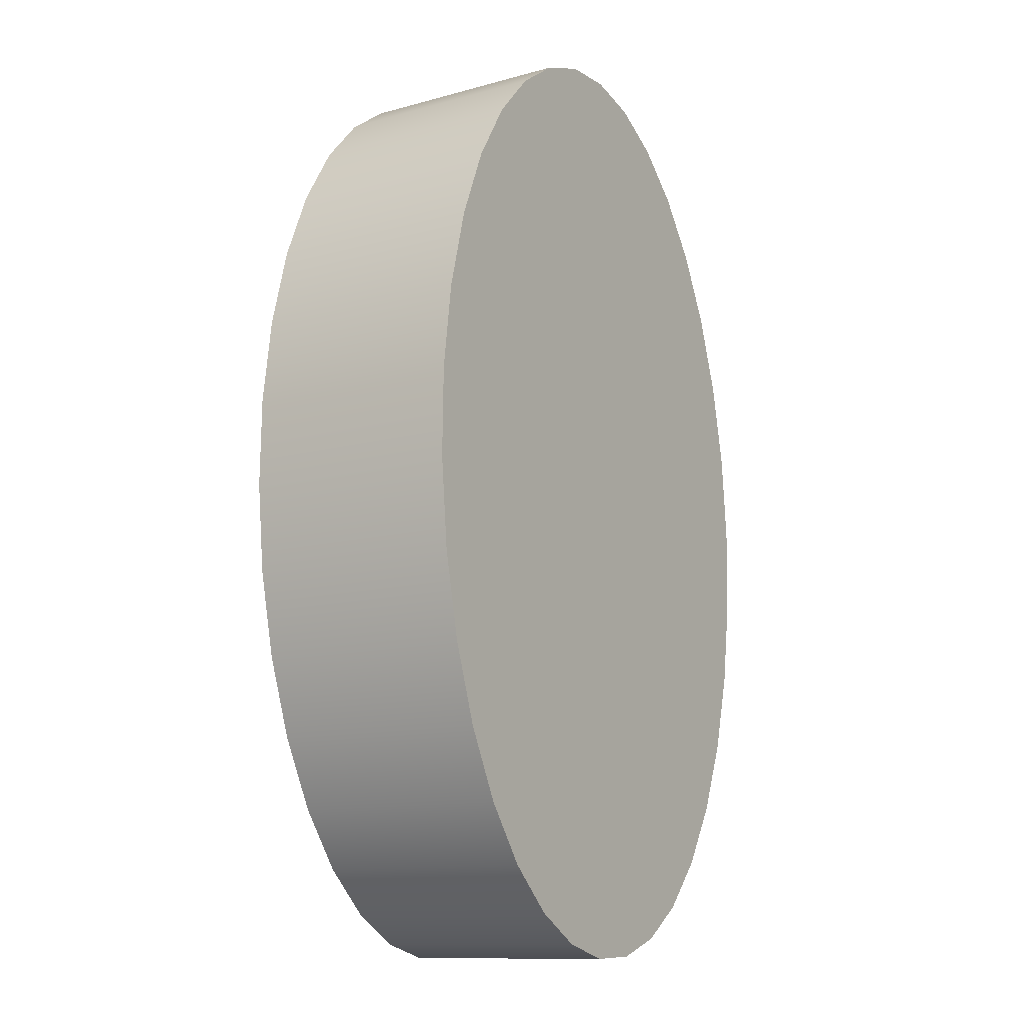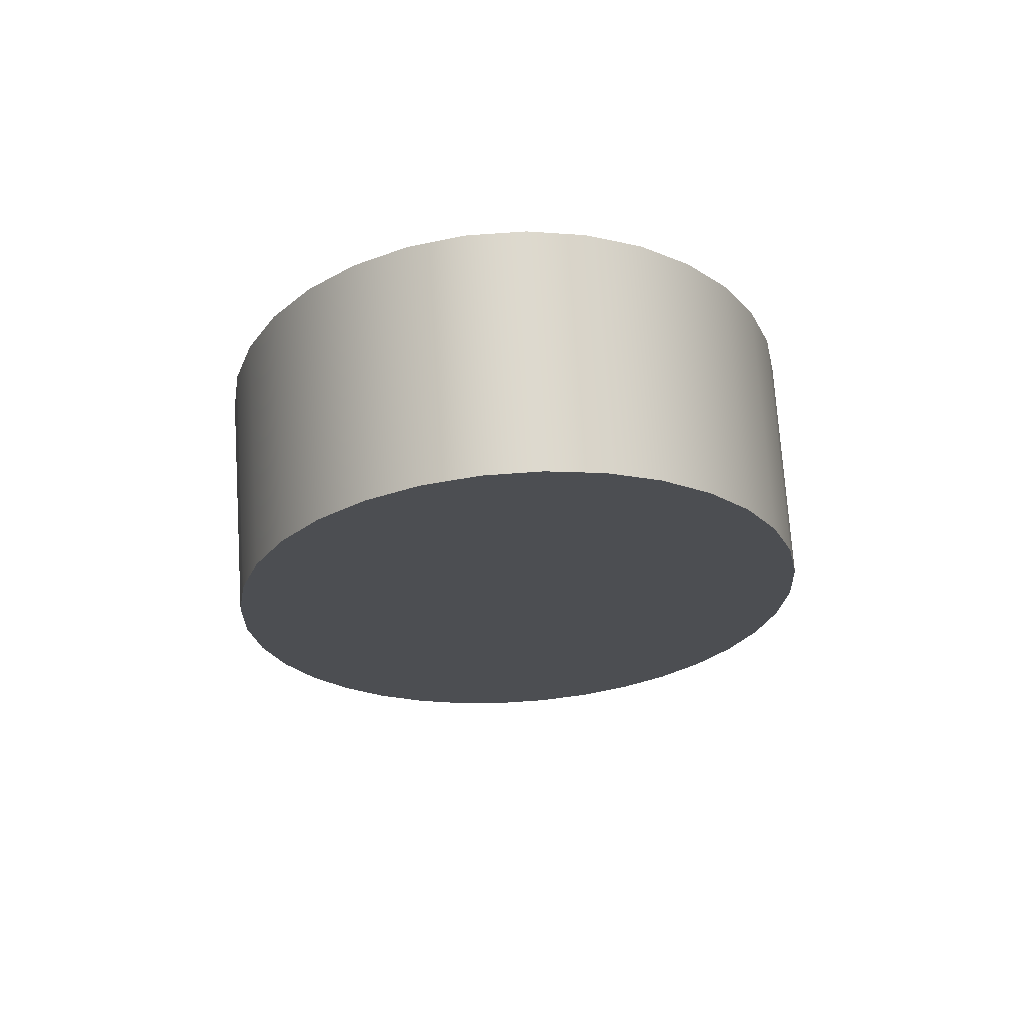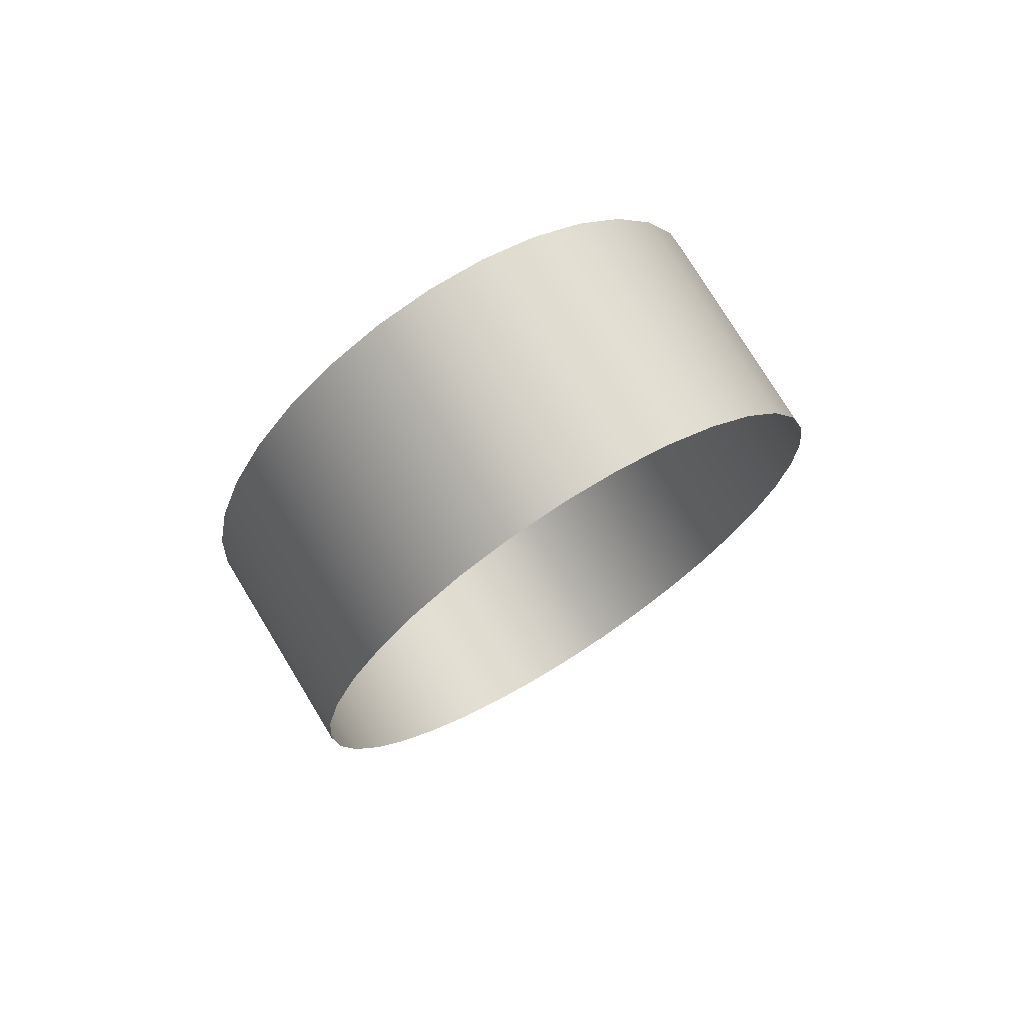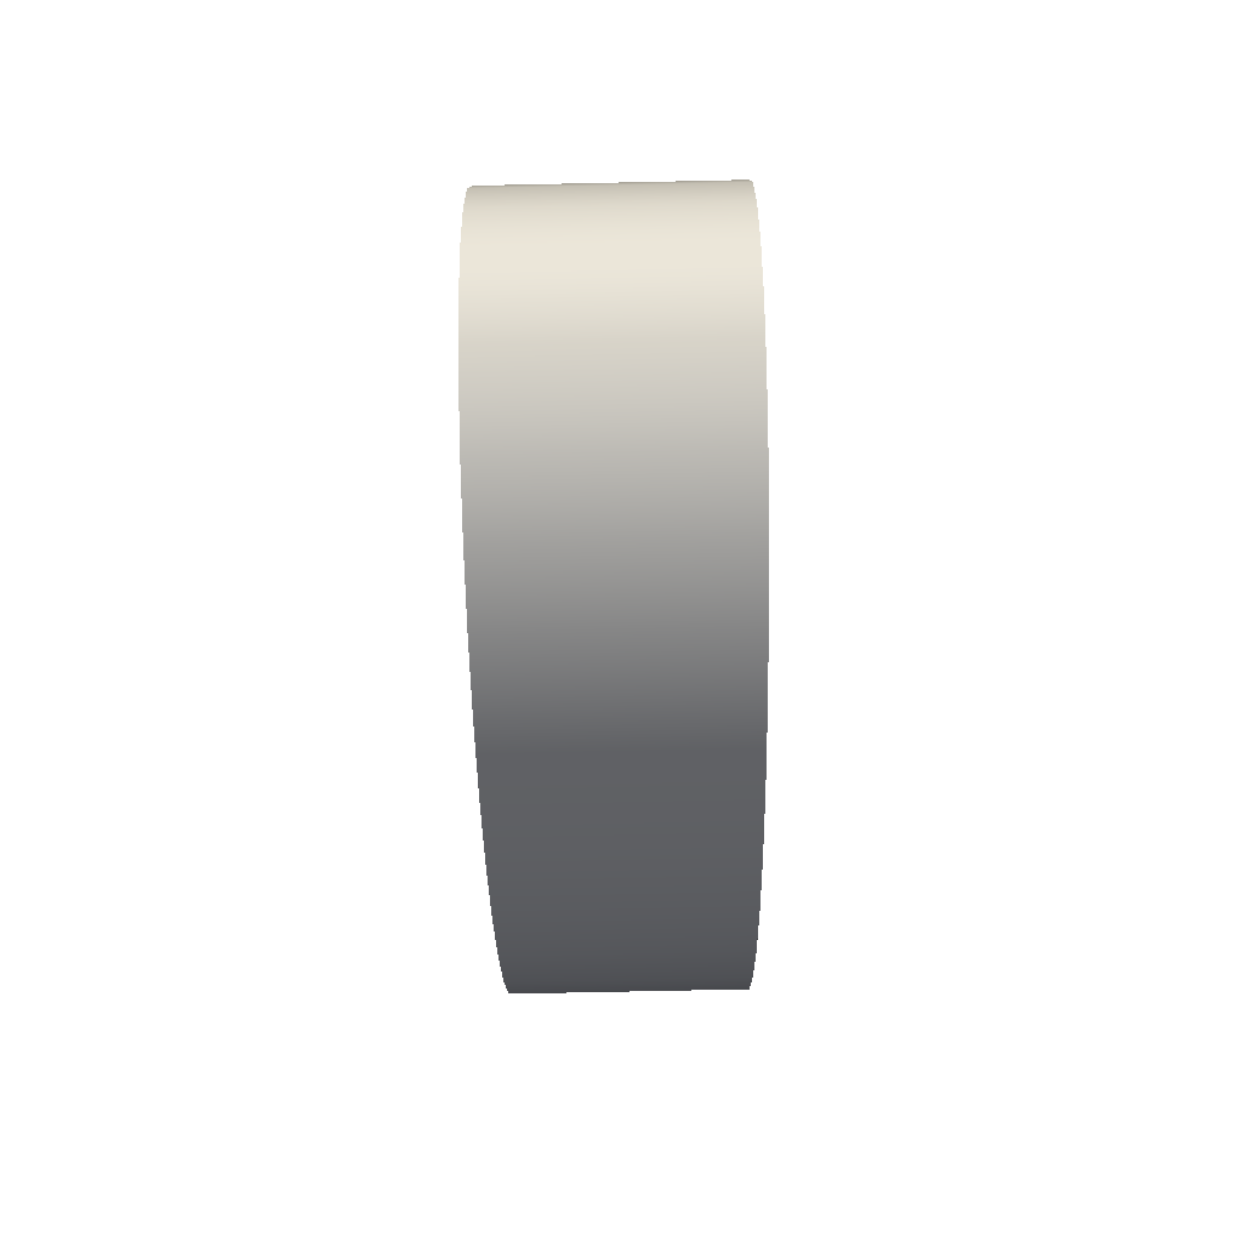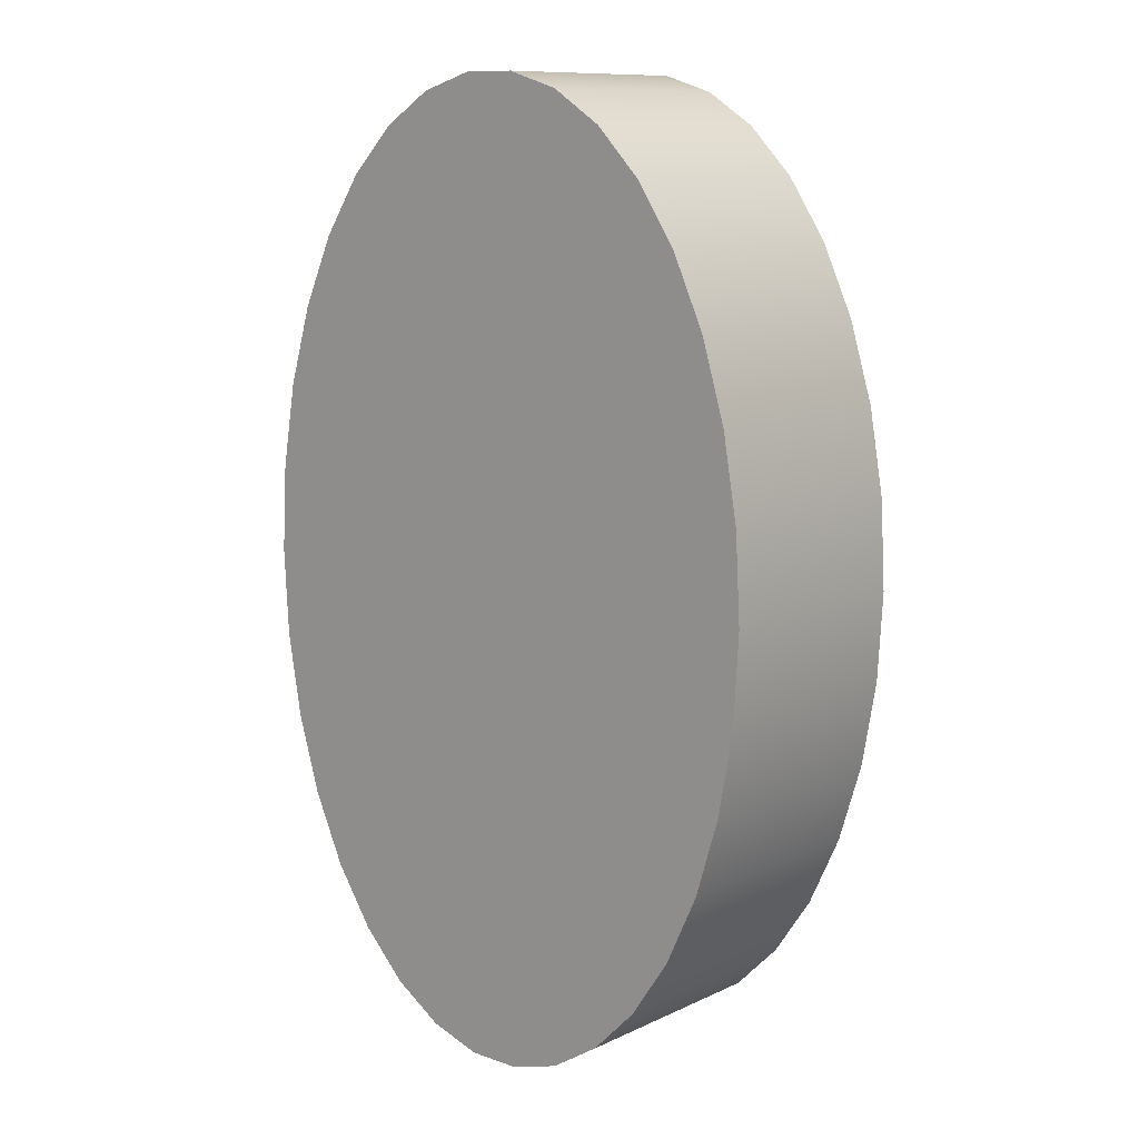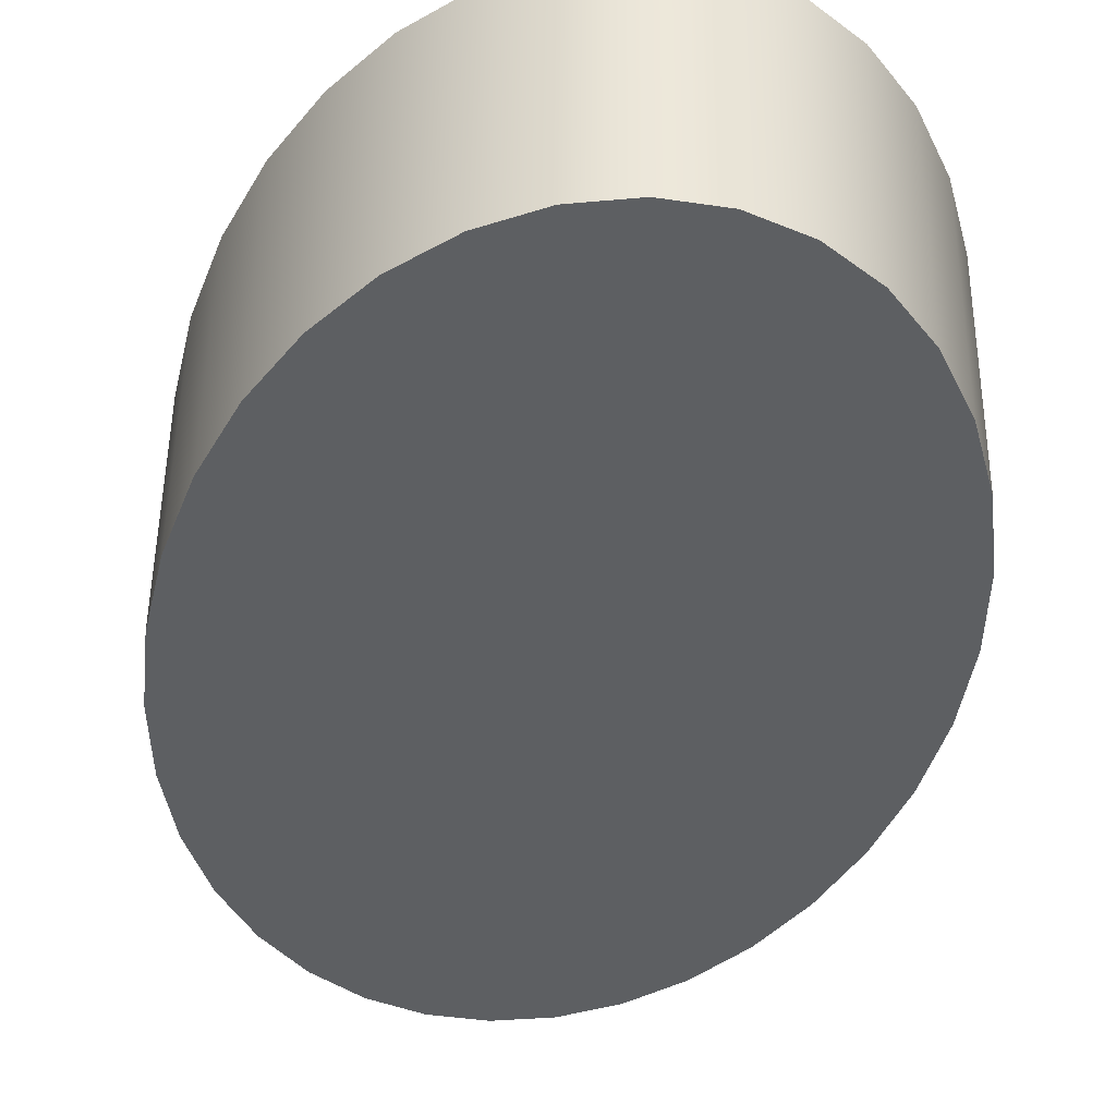
<metadata>
{"format":"obj","ext":"obj","renderer":"f3d","projection":"perspective","resolution":1024,"background":"white","views":[{"elev":-10.3,"azim":-57.7,"up":"+Z"},{"elev":73.8,"azim":-4.6,"up":"+Z"},{"elev":75.6,"azim":147.8,"up":"+Z"},{"elev":56.4,"azim":-91.6,"up":"+Z"},{"elev":12.0,"azim":40.4,"up":"+Z"},{"elev":-38.4,"azim":-10.7,"up":"+Y"}]}
</metadata>
<code>
o Cylinder
v -1.195 0.5696 -0.008086
v -1.182 1.48 -0.02275
v -1.171 0.5635 -0.3646
v -1.158 1.474 -0.3793
v -1.106 0.557 -0.7085
v -1.093 1.467 -0.7232
v -1.004 0.5504 -1.028
v -0.9913 1.461 -1.043
v -0.8684 0.5439 -1.312
v -0.8555 1.454 -1.327
v -0.7032 0.5377 -1.552
v -0.6903 1.448 -1.566
v -0.5143 0.532 -1.738
v -0.5013 1.442 -1.752
v -0.308 0.5271 -1.865
v -0.2951 1.437 -1.879
v -0.09152 0.523 -1.928
v -0.0786 1.433 -1.942
v 0.1279 0.5199 -1.925
v 0.1408 1.43 -1.939
v 0.3427 0.518 -1.856
v 0.3556 1.428 -1.871
v 0.5456 0.5172 -1.724
v 0.5586 1.428 -1.739
v 0.7298 0.5177 -1.533
v 0.7427 1.428 -1.548
v 0.8888 0.5193 -1.289
v 0.9017 1.43 -1.304
v 1.017 0.5222 -1.002
v 1.03 1.433 -1.016
v 1.111 0.526 -0.6797
v 1.124 1.436 -0.6944
v 1.167 0.5308 -0.3343
v 1.18 1.441 -0.349
v 1.182 0.5363 0.02275
v 1.195 1.447 0.008086
v 1.158 0.5424 0.3793
v 1.171 1.453 0.3646
v 1.093 0.5489 0.7232
v 1.106 1.459 0.7085
v 0.9913 0.5555 1.043
v 1.004 1.466 1.028
v 0.8555 0.562 1.327
v 0.8684 1.472 1.312
v 0.6903 0.5682 1.566
v 0.7032 1.479 1.552
v 0.5013 0.5738 1.752
v 0.5143 1.484 1.738
v 0.2951 0.5788 1.879
v 0.308 1.489 1.865
v 0.0786 0.5829 1.942
v 0.09152 1.493 1.928
v -0.1408 0.586 1.939
v -0.1279 1.496 1.925
v -0.3556 0.5879 1.871
v -0.3427 1.498 1.856
v -0.5586 0.5887 1.739
v -0.5456 1.499 1.724
v -0.7427 0.5882 1.548
v -0.7298 1.499 1.533
v -0.9017 0.5865 1.304
v -0.8888 1.497 1.289
v -1.03 0.5837 1.016
v -1.017 1.494 1.002
v -1.124 0.5799 0.6944
v -1.111 1.49 0.6797
v -1.18 0.5751 0.349
v -1.167 1.486 0.3343
f 1 2 4 3
f 3 4 6 5
f 5 6 8 7
f 7 8 10 9
f 9 10 12 11
f 11 12 14 13
f 13 14 16 15
f 15 16 18 17
f 17 18 20 19
f 19 20 22 21
f 21 22 24 23
f 23 24 26 25
f 25 26 28 27
f 27 28 30 29
f 29 30 32 31
f 31 32 34 33
f 33 34 36 35
f 35 36 38 37
f 37 38 40 39
f 39 40 42 41
f 41 42 44 43
f 43 44 46 45
f 45 46 48 47
f 47 48 50 49
f 49 50 52 51
f 51 52 54 53
f 53 54 56 55
f 55 56 58 57
f 57 58 60 59
f 59 60 62 61
f 61 62 64 63
f 63 64 66 65
f 65 66 68 67
f 67 68 2 1
f 1 3 5 7 9 11 13 15 17 19 21 23 25 27 29 31 33 35 37 39 41 43 45 47 49 51 53 55 57 59 61 63 65 67

</code>
